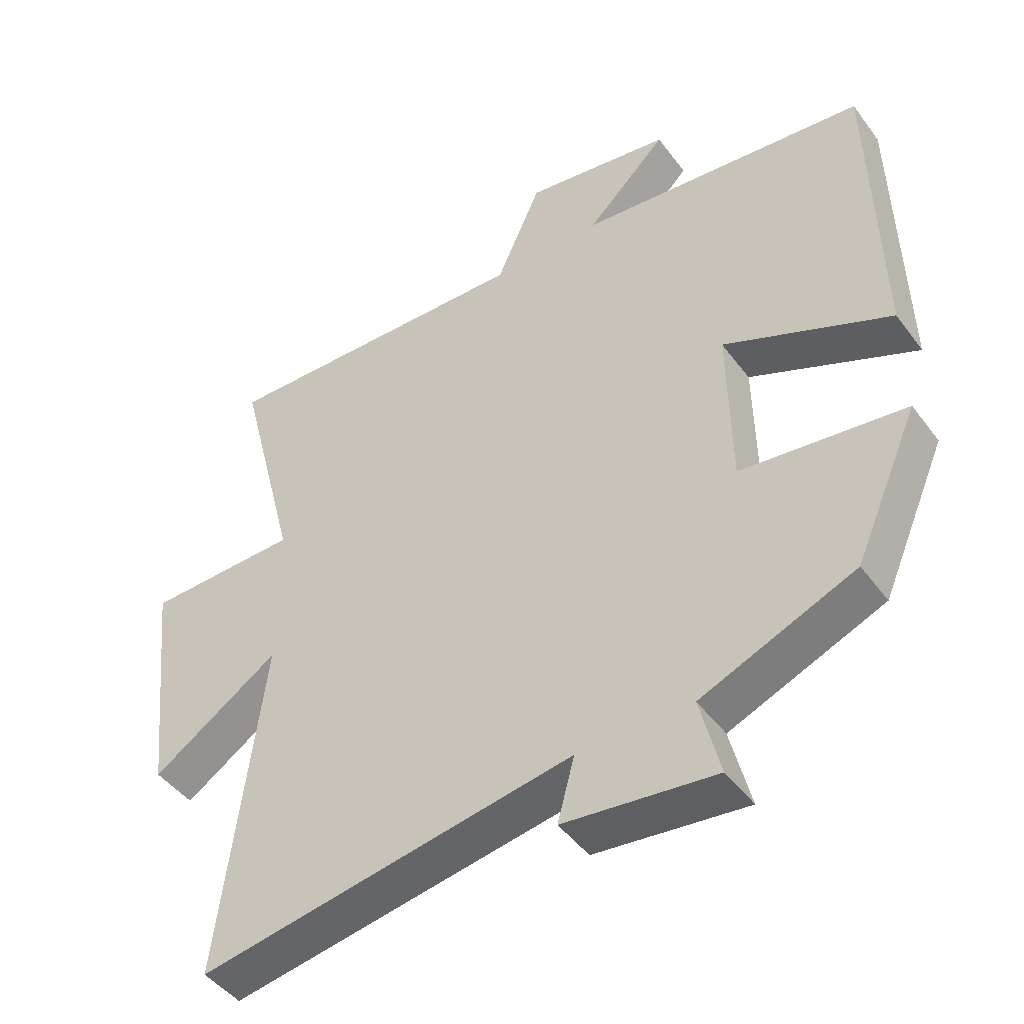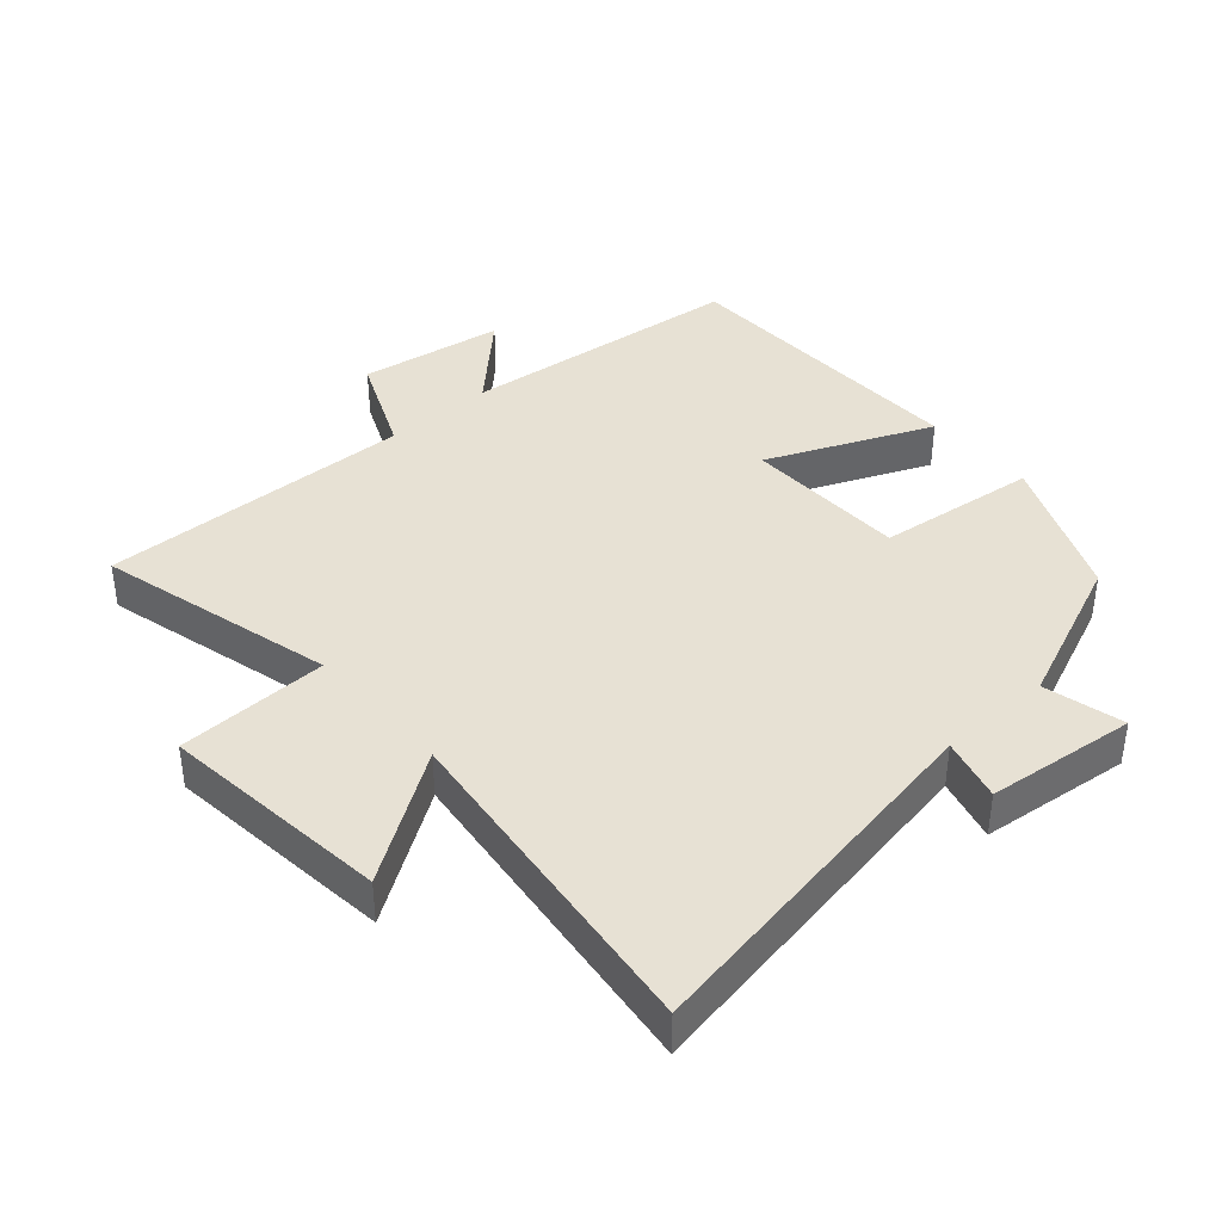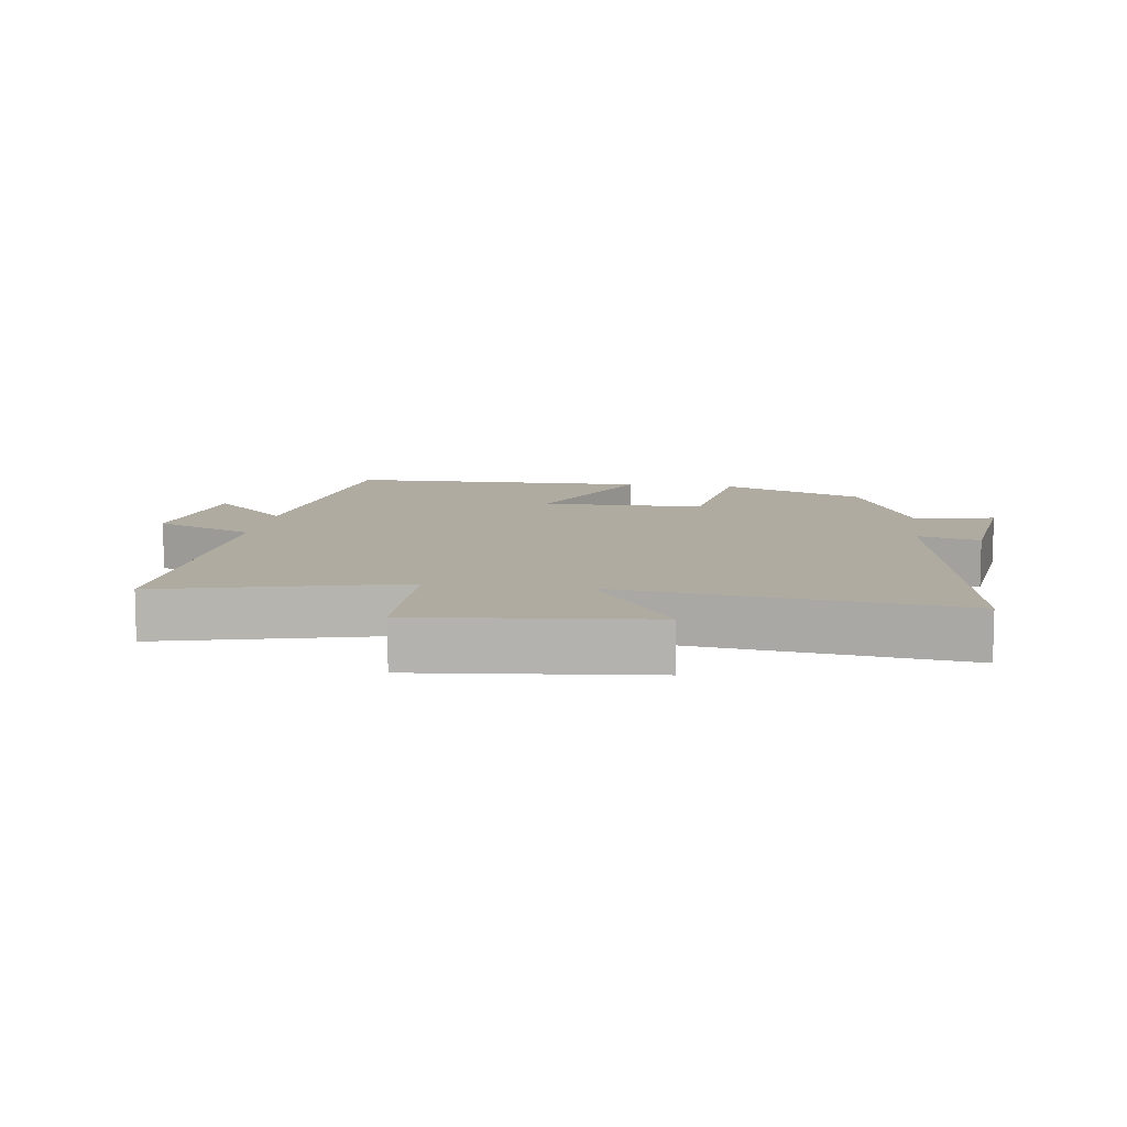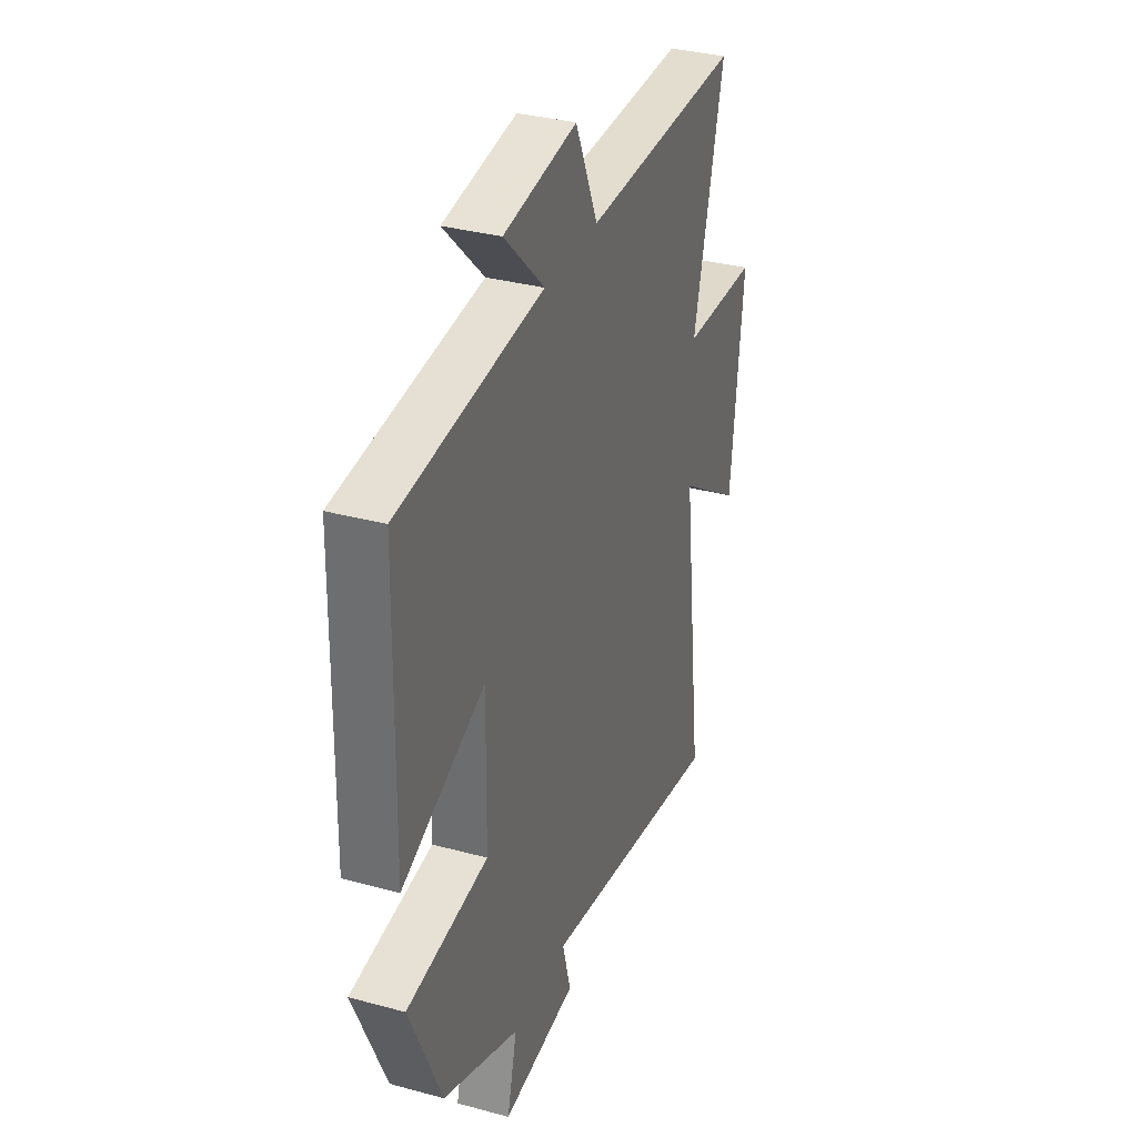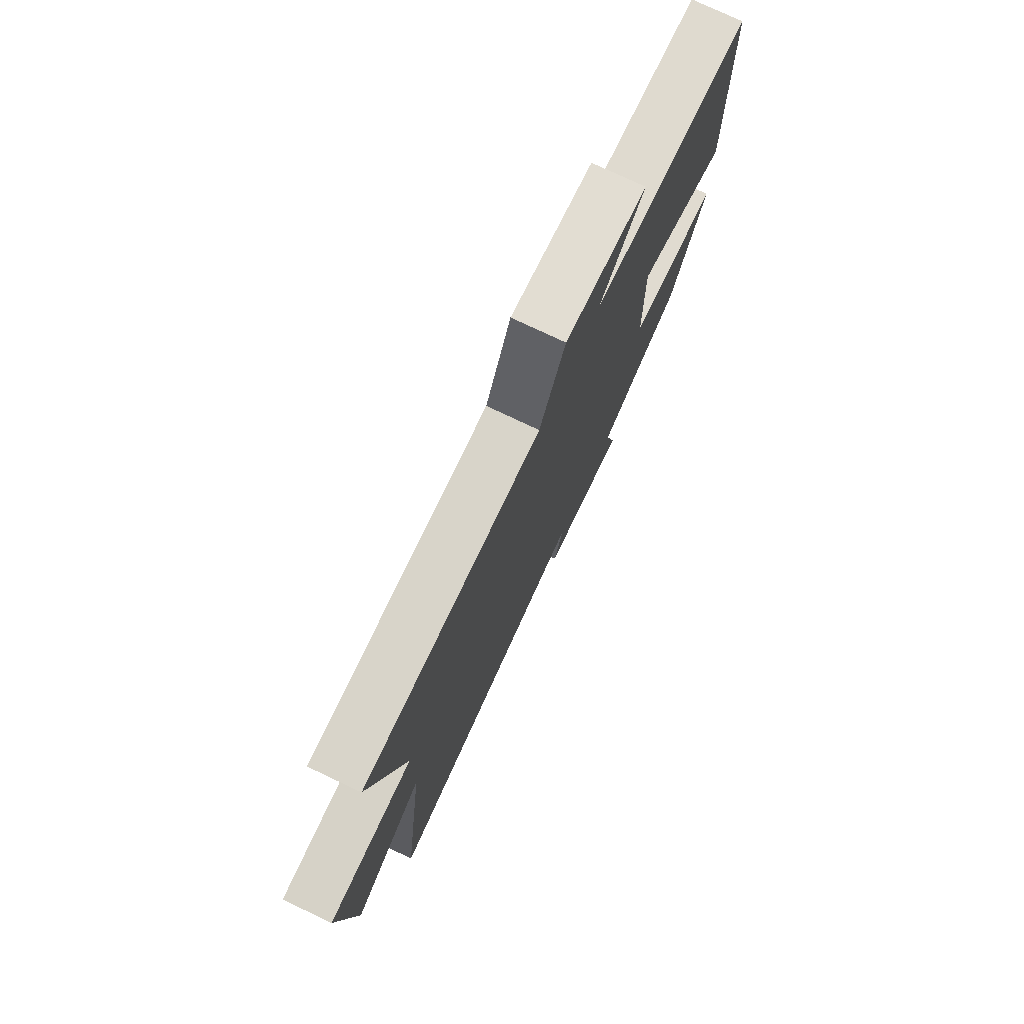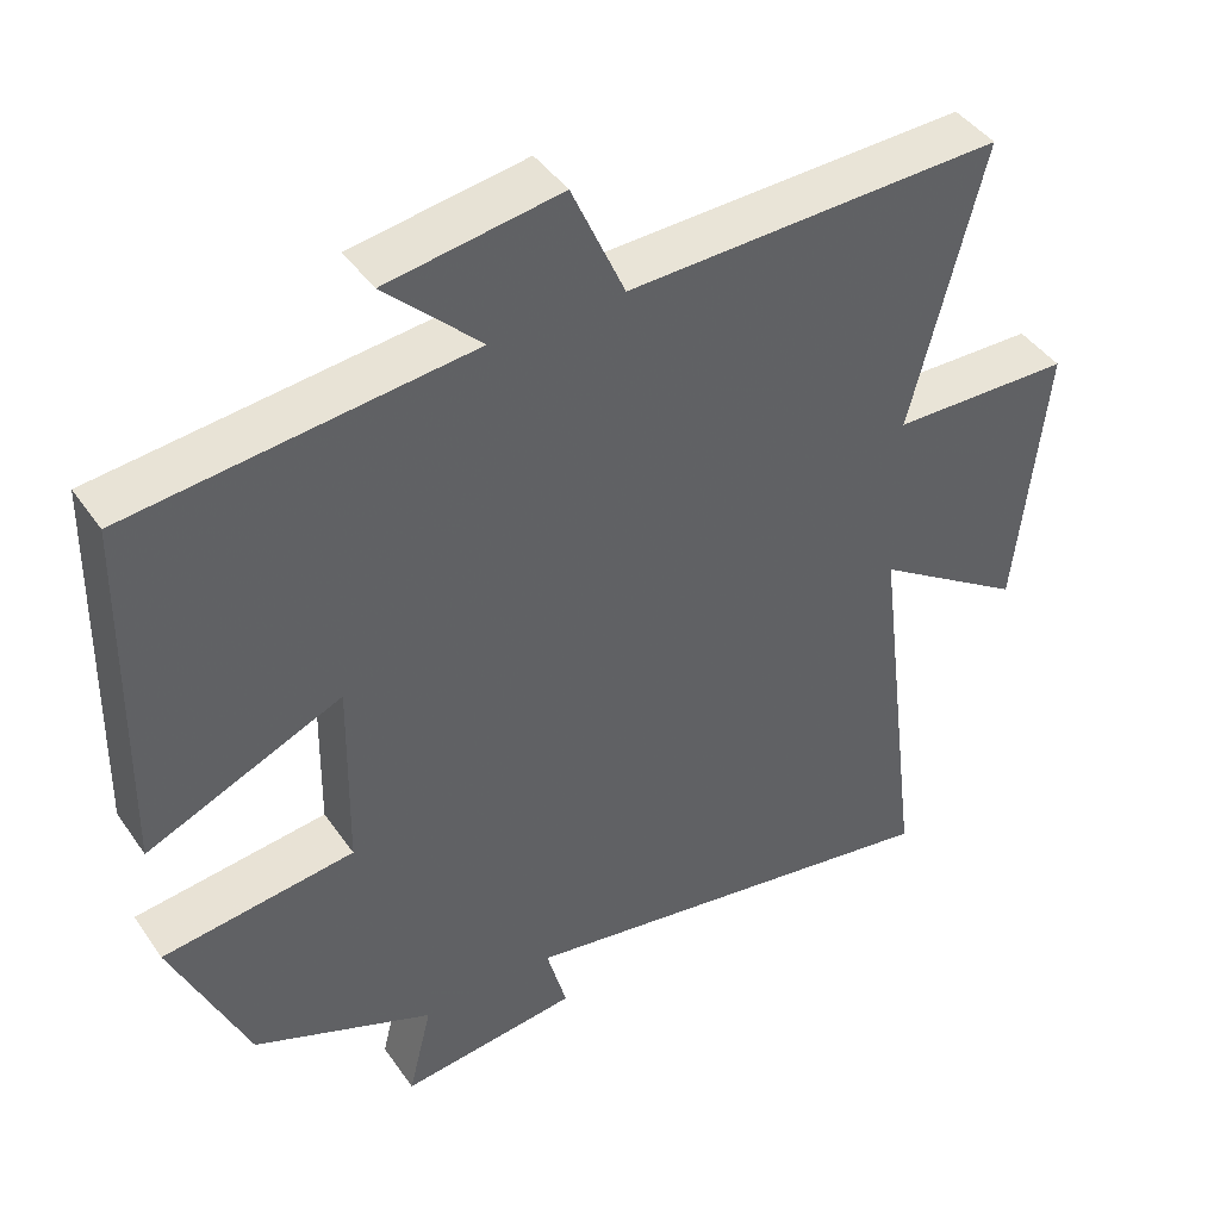
<metadata>
{"format":"obj","ext":"obj","renderer":"f3d","projection":"perspective","resolution":1024,"background":"white","views":[{"elev":-45.7,"azim":-145.7,"up":"+Z"},{"elev":39.4,"azim":138.5,"up":"+Y"},{"elev":9.8,"azim":98.4,"up":"+Y"},{"elev":33.6,"azim":-69.7,"up":"+Z"},{"elev":76.8,"azim":115.3,"up":"+Z"},{"elev":43.2,"azim":-32.1,"up":"+Z"}]}
</metadata>
<code>
v 0.564 0.07 -0.596
v 0 0.07 -0.5
v 0.026 0.07 -0.596
v -0.202 0.07 -0.622
v -0.172 0.07 -0.5
v -0.403 0.07 -0.404
v -0.5 0.07 -0.183
v -0.254 0.07 -0.153
v -0.25 0.07 0.097
v -0.5 0.07 -0.011
v -0.491 0.07 0.454
v -0.055 0.07 0.5
v -0.177 0.07 0.62
v 0.045 0.07 0.654
v 0.113 0.07 0.5
v 0.593 0.07 0.513
v 0.5 0.07 0.15
v 0.73 0.07 0.144
v 0.692 0.07 -0.208
v 0.5 0.07 -0.08
v 0.564 0 -0.596
v 0 0 -0.5
v 0.026 0 -0.596
v -0.202 0 -0.622
v -0.172 0 -0.5
v -0.403 0 -0.404
v -0.5 0 -0.183
v -0.254 0 -0.153
v -0.25 0 0.097
v -0.5 0 -0.011
v -0.491 0 0.454
v -0.055 0 0.5
v -0.177 0 0.62
v 0.045 0 0.654
v 0.113 0 0.5
v 0.593 0 0.513
v 0.5 0 0.15
v 0.73 0 0.144
v 0.692 0 -0.208
v 0.5 0 -0.08
f 17 18 19 20
f 15 16 17
f 15 17 20
f 12 13 14 15
f 11 12 15
f 10 11 15
f 9 10 15
f 20 1 2
f 15 20 2
f 9 15 2
f 8 9 2
f 7 8 2
f 6 7 2
f 5 6 2
f 2 3 4 5
f 40 39 38 37
f 37 36 35
f 40 37 35
f 35 34 33 32
f 35 32 31
f 35 31 30
f 35 30 29
f 22 21 40
f 22 40 35
f 22 35 29
f 22 29 28
f 22 28 27
f 22 27 26
f 22 26 25
f 25 24 23 22
f 1 21 22 2
f 2 22 23 3
f 3 23 24 4
f 4 24 25 5
f 5 25 26 6
f 6 26 27 7
f 7 27 28 8
f 8 28 29 9
f 9 29 30 10
f 10 30 31 11
f 11 31 32 12
f 12 32 33 13
f 13 33 34 14
f 14 34 35 15
f 15 35 36 16
f 16 36 37 17
f 17 37 38 18
f 18 38 39 19
f 19 39 40 20
f 20 40 21 1

</code>
